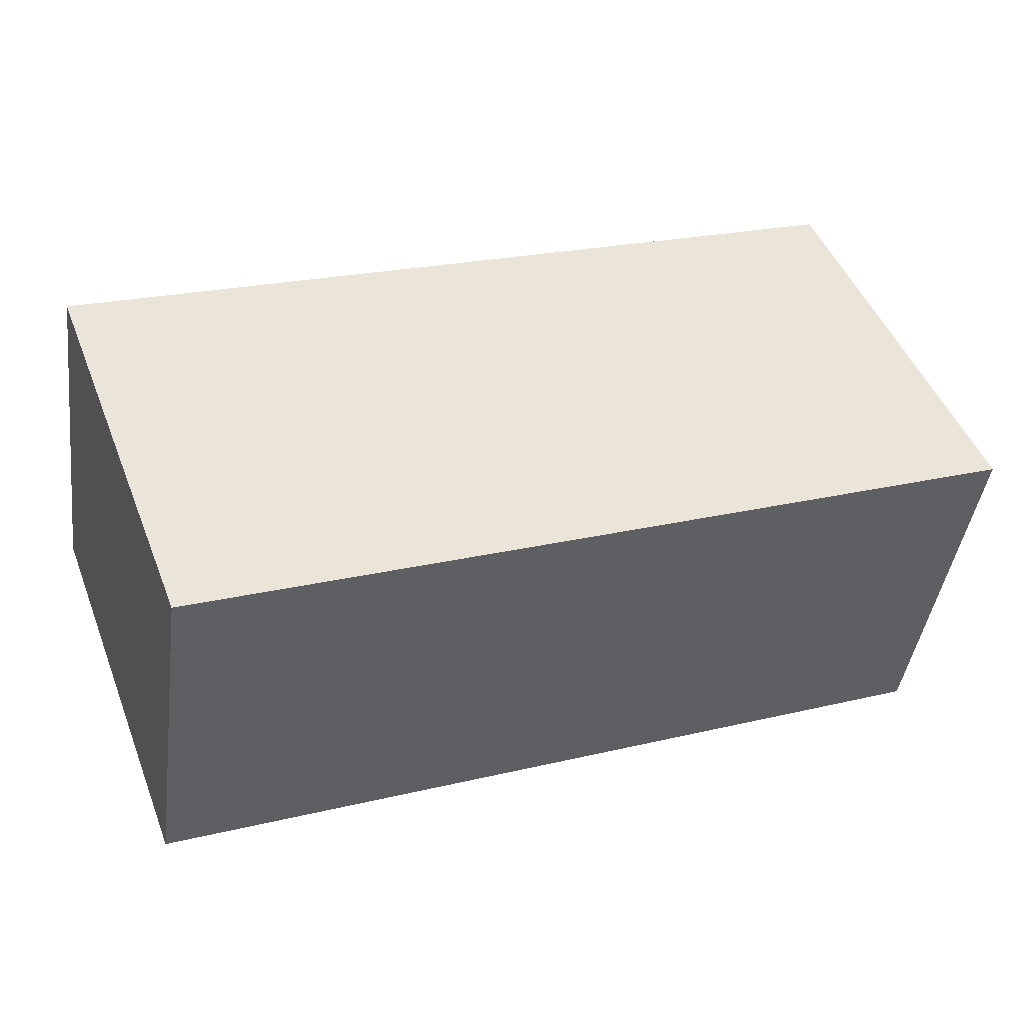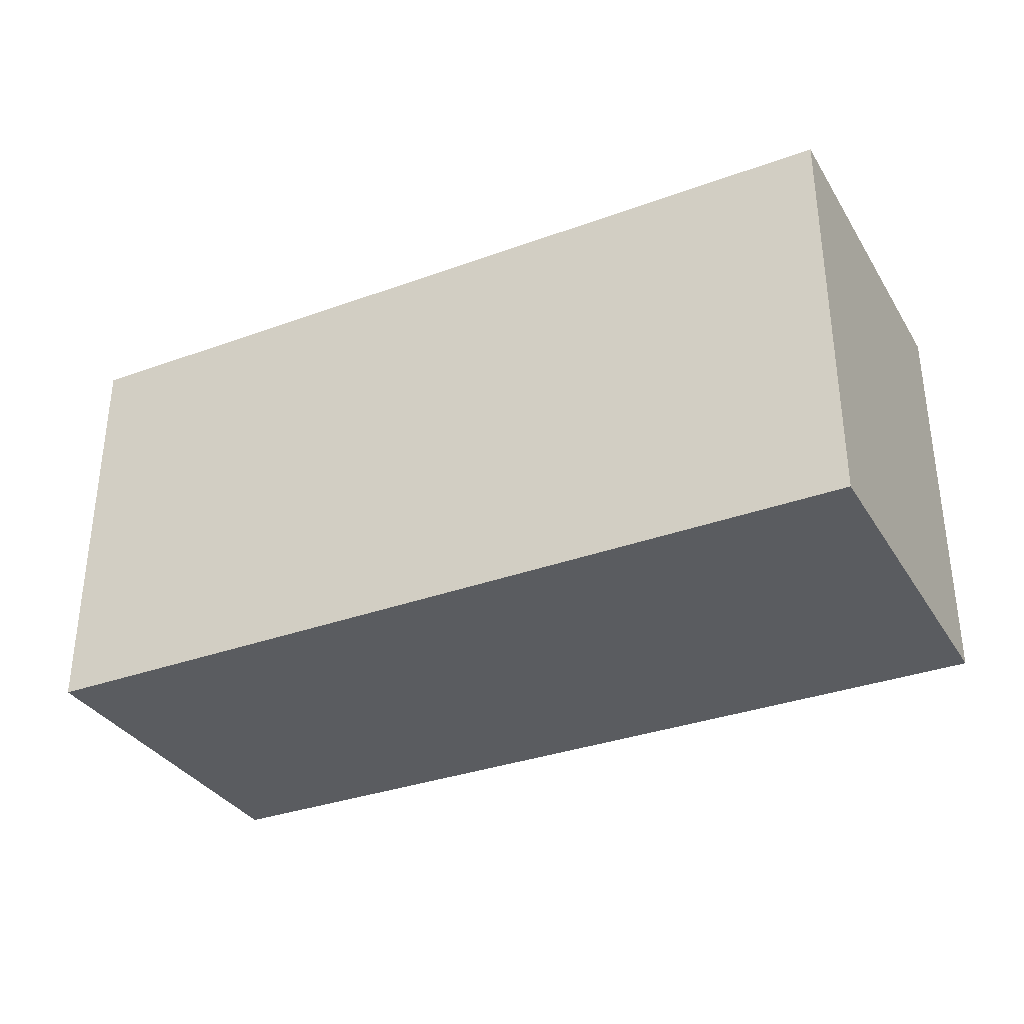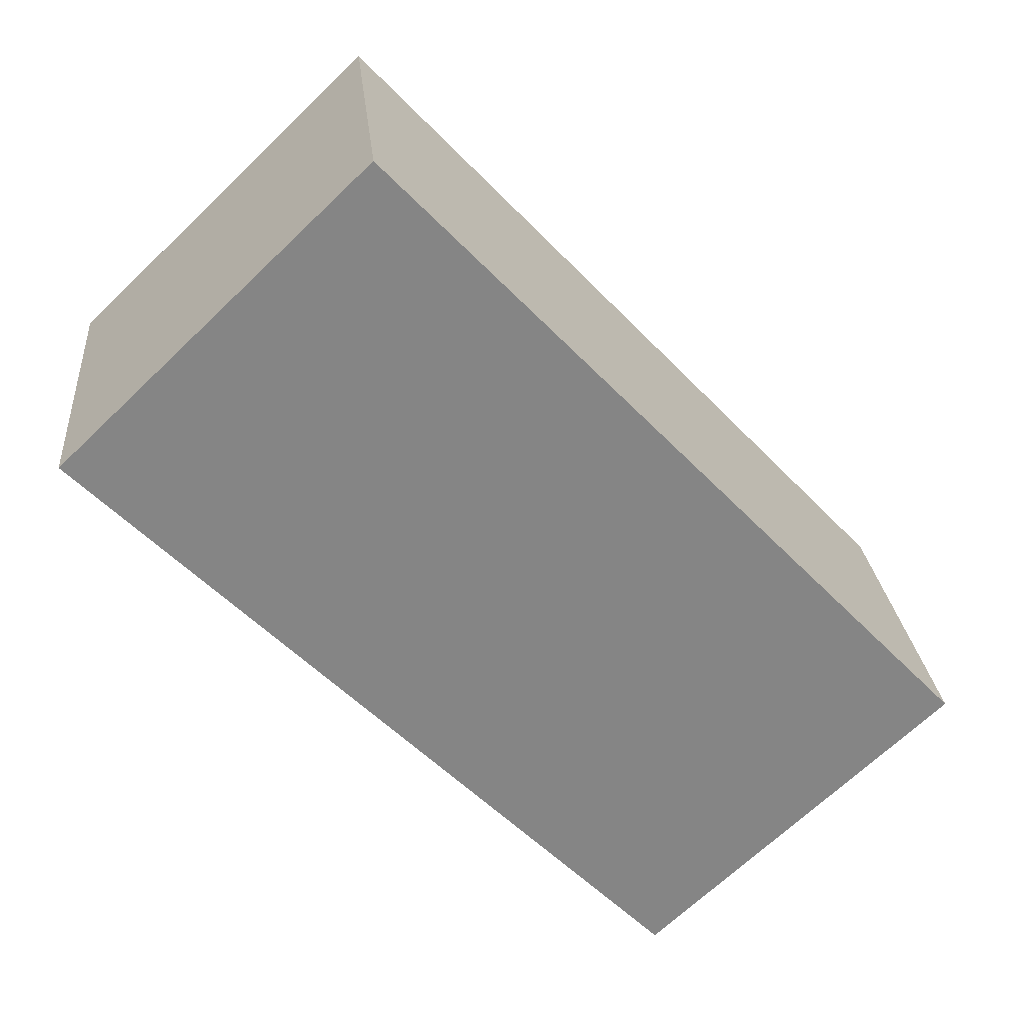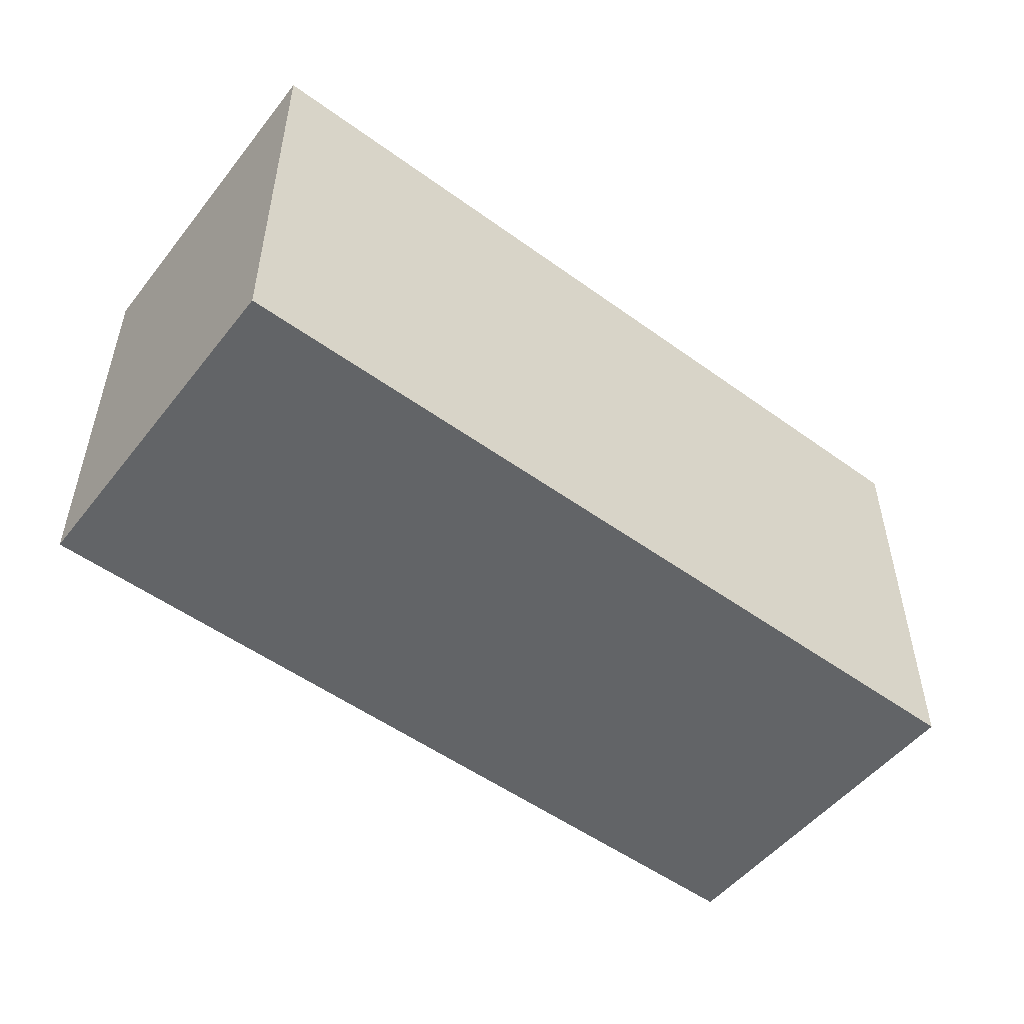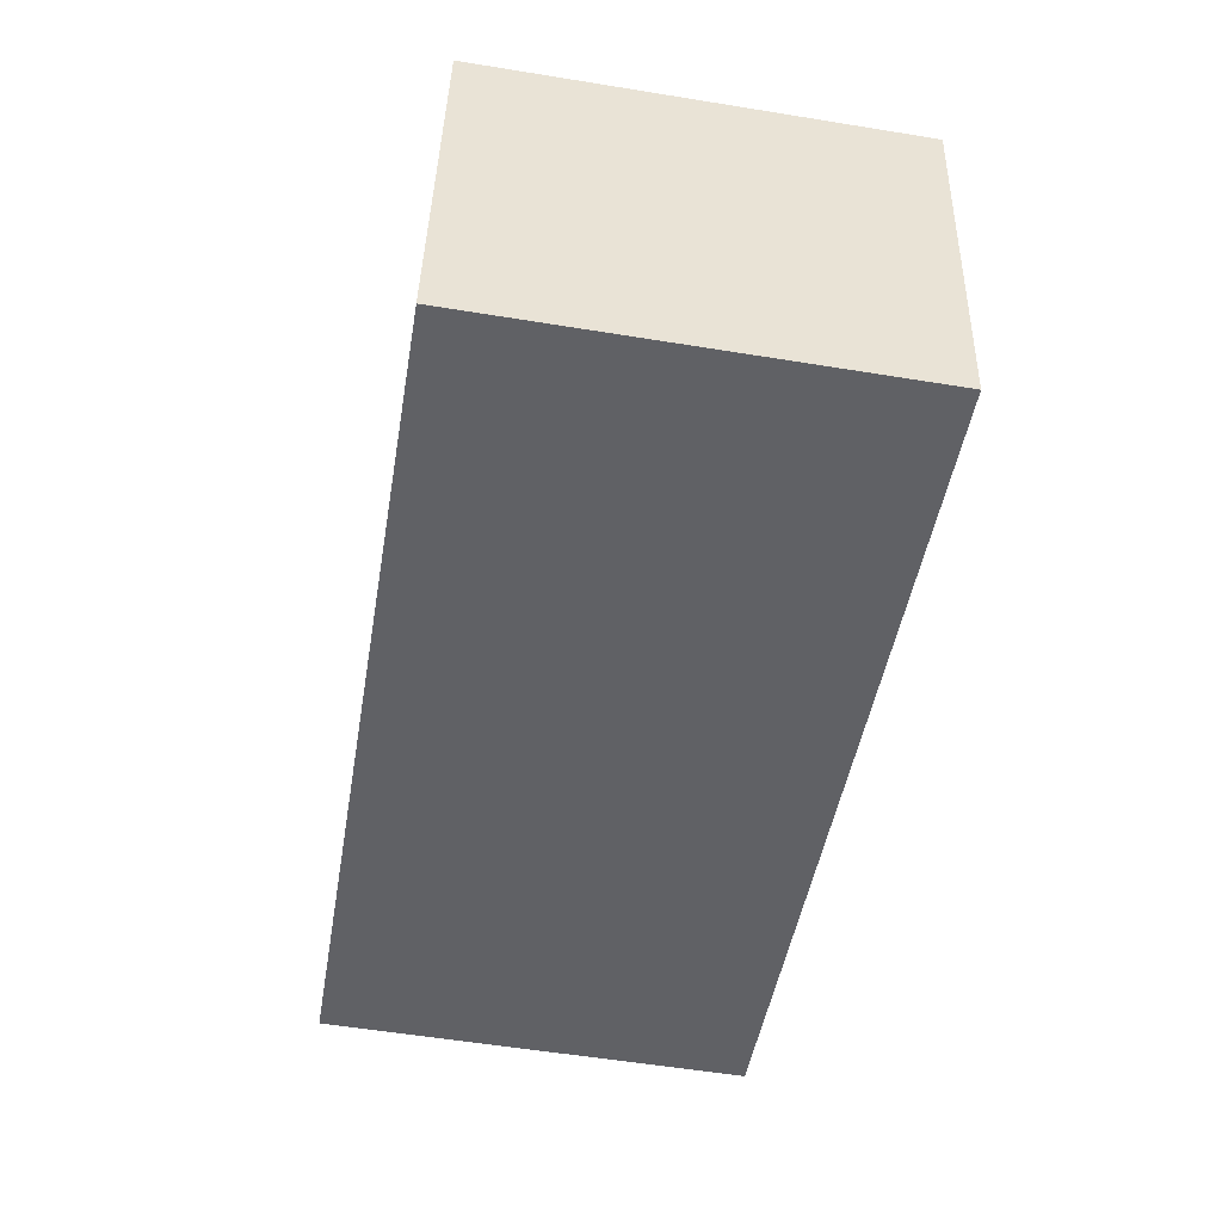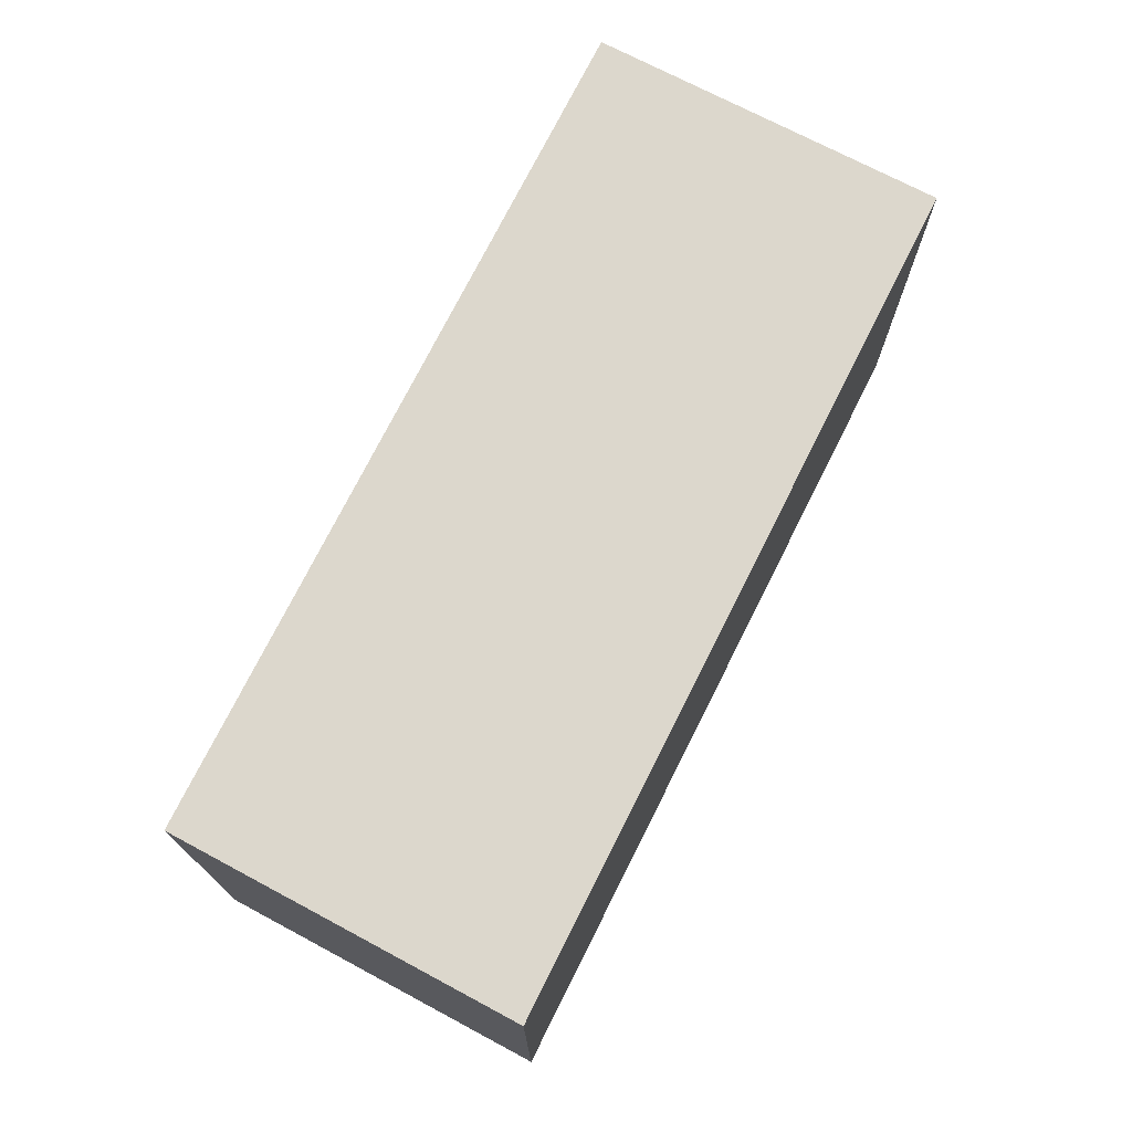
<metadata>
{"format":"obj","ext":"obj","renderer":"f3d","projection":"perspective","resolution":1024,"background":"white","views":[{"elev":48.0,"azim":-21.0,"up":"+Z"},{"elev":-34.2,"azim":36.0,"up":"+Y"},{"elev":-68.7,"azim":133.7,"up":"+Z"},{"elev":-51.1,"azim":-28.5,"up":"+Y"},{"elev":-57.1,"azim":80.4,"up":"+Z"},{"elev":73.0,"azim":-53.5,"up":"+Y"}]}
</metadata>
<code>
v  0 3.069 1.879e-16
v  6.611 3.069 1.487
v  6.213 3.069 -1.111
v  0.38 3.069 2.565
v  6.213 6.803e-17 -1.111
v  0 0 0
v  0.38 -1.571e-16 2.565
v  6.611 -9.105e-17 1.487
g defaultobject
f 1 2 3
f 2 1 4
f 5 1 3
f 1 5 6
f 6 4 1
f 4 6 7
f 7 2 4
f 2 7 8
f 8 3 2
f 3 8 5
f 8 6 5
f 6 8 7

</code>
